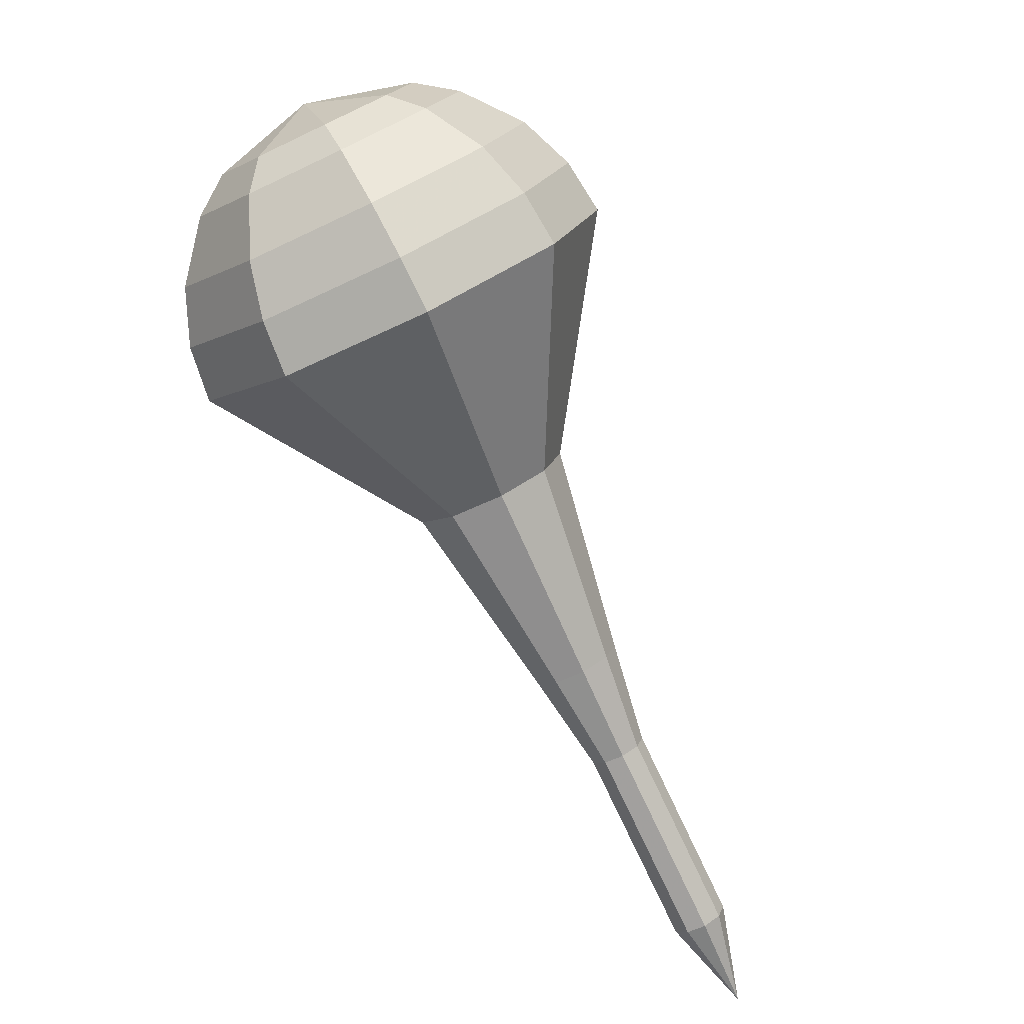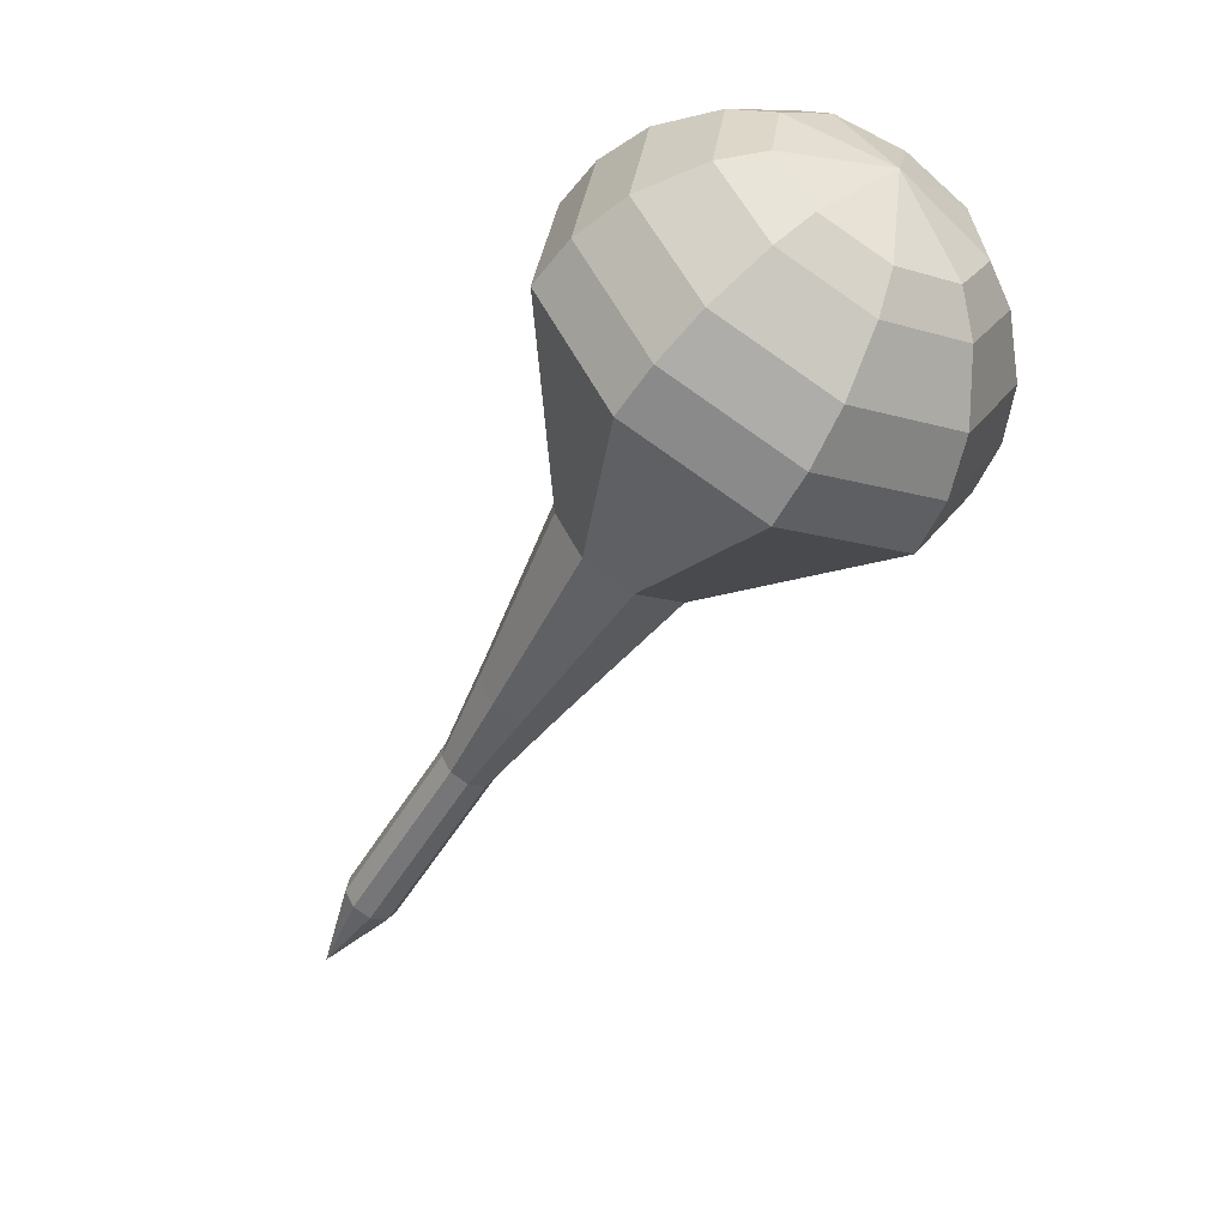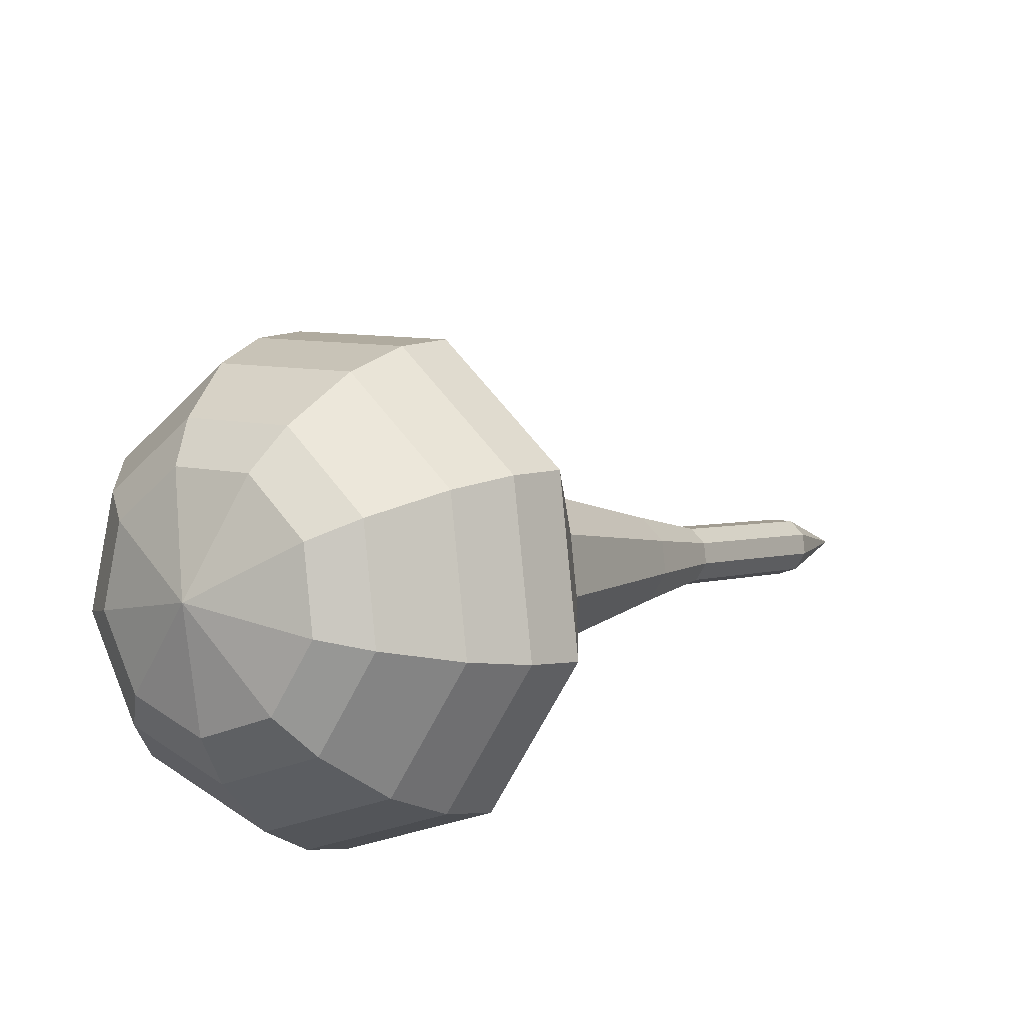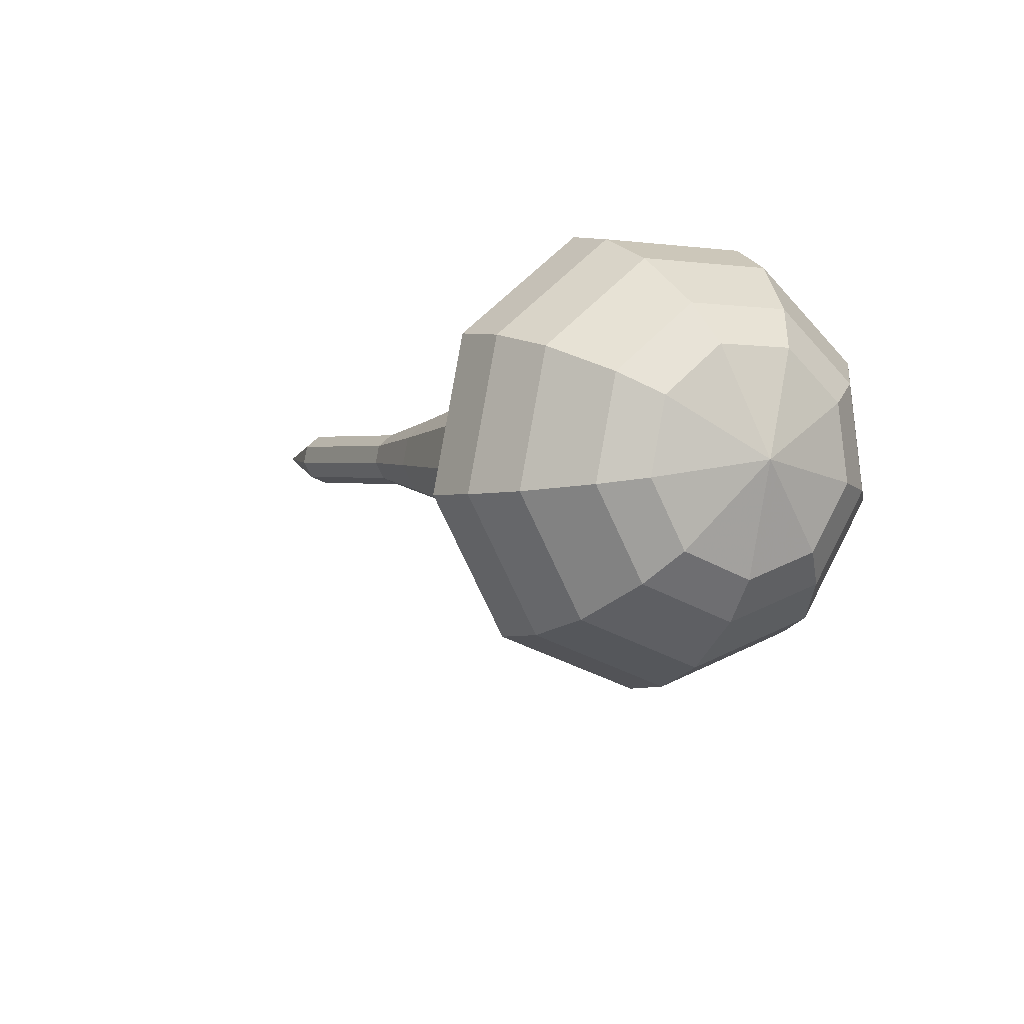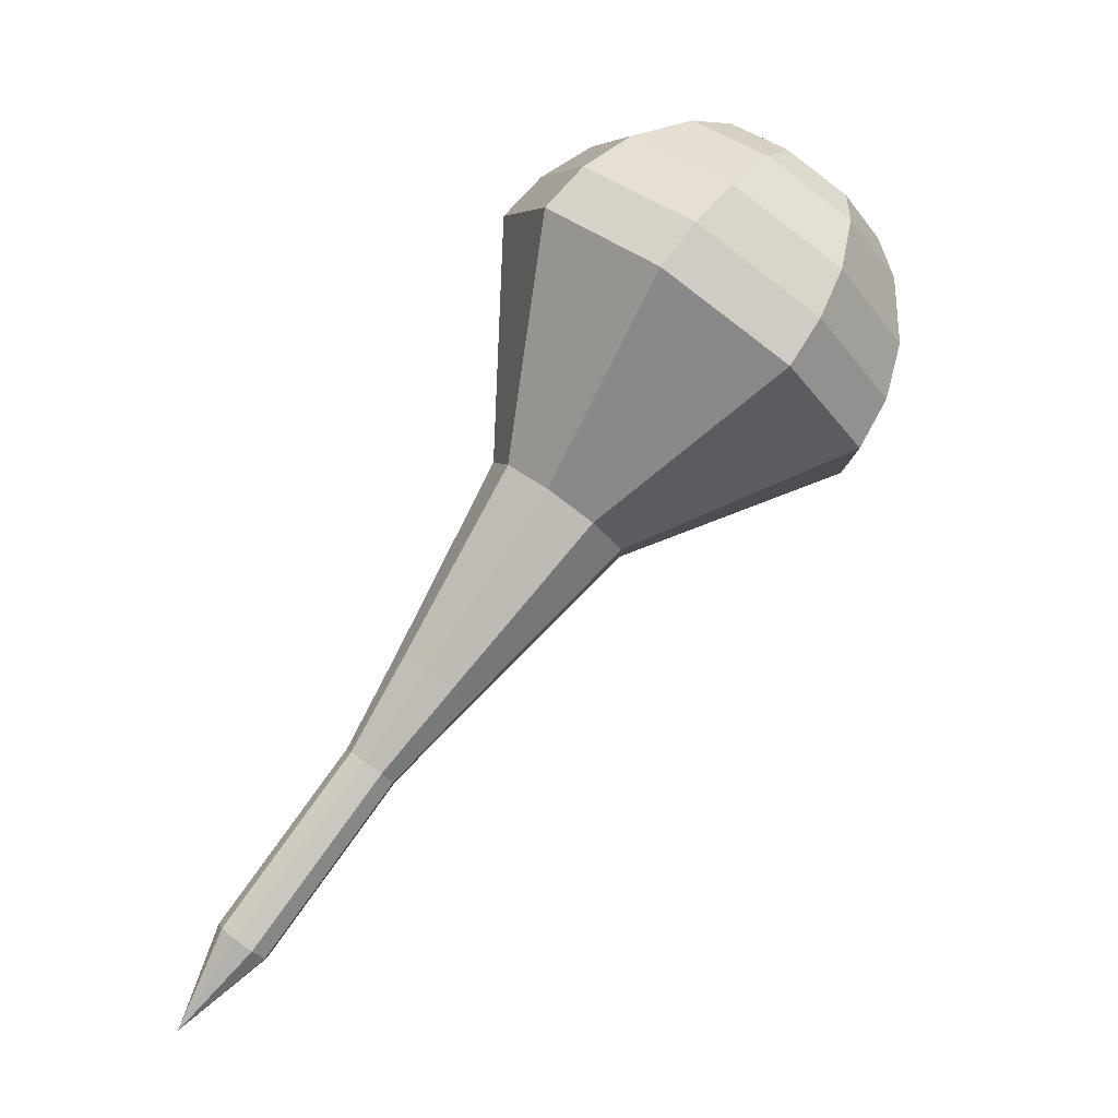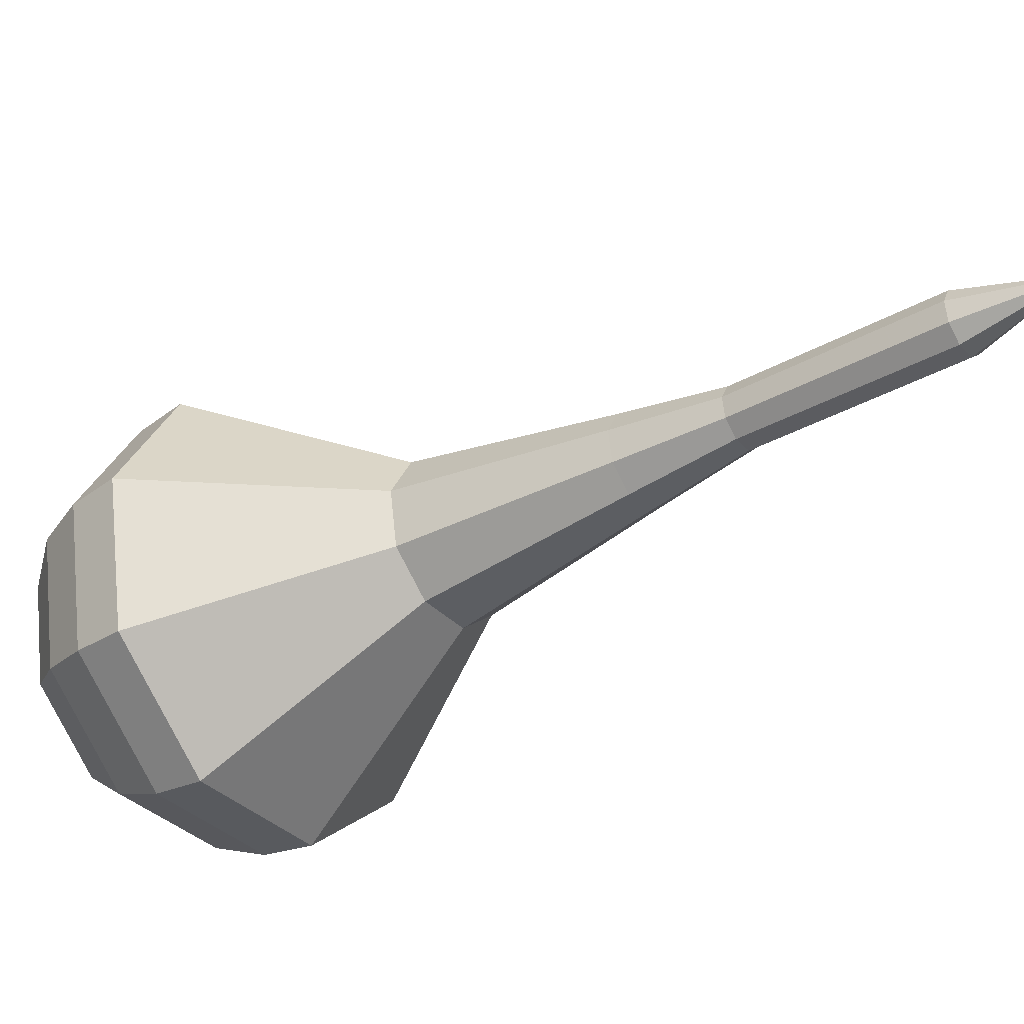
<metadata>
{"format":"obj","ext":"obj","renderer":"f3d","projection":"perspective","resolution":1024,"background":"white","views":[{"elev":38.8,"azim":24.5,"up":"+Z"},{"elev":17.5,"azim":-166.0,"up":"+Z"},{"elev":15.9,"azim":0.2,"up":"+Y"},{"elev":68.3,"azim":-163.6,"up":"+Z"},{"elev":-13.0,"azim":168.6,"up":"+Z"},{"elev":-54.3,"azim":90.3,"up":"+Y"}]}
</metadata>
<code>
g tube1
v 109.9 93.45 155.5
v 109.9 93.45 155.5
v 109.9 93.45 155.5
v 109.9 93.45 155.5
v 109.9 93.45 155.5
v 109.9 93.45 155.5
v 109.9 93.45 155.5
v 109.9 93.45 155.5
v 109.9 93.45 155.5
v 109.9 93.45 155.5
v 108.3 95.09 158.3
v 107.7 95.04 158
v 107.3 94.57 157.8
v 107.1 93.9 157.8
v 107.4 93.35 158.1
v 107.9 93.17 158.5
v 108.4 93.44 158.8
v 108.8 94.05 158.9
v 108.7 94.7 158.7
v 108.3 95.09 158.3
v 106.3 95.78 161.2
v 105.7 95.73 160.8
v 105.3 95.26 160.6
v 105.1 94.6 160.7
v 105.4 94.04 161
v 105.9 93.86 161.4
v 106.5 94.14 161.7
v 106.8 94.74 161.8
v 106.7 95.39 161.6
v 106.3 95.78 161.2
v 104.3 96.48 164.1
v 103.7 96.43 163.7
v 103.3 95.96 163.5
v 103.1 95.29 163.6
v 103.4 94.74 163.9
v 103.9 94.55 164.3
v 104.5 94.83 164.6
v 104.8 95.44 164.7
v 104.7 96.09 164.5
v 104.3 96.48 164.1
v 102.5 97.69 167
v 101.6 97.61 166.4
v 100.9 96.88 166.1
v 100.7 95.85 166.2
v 101.1 94.99 166.7
v 101.9 94.71 167.3
v 102.7 95.14 167.8
v 103.2 96.08 167.9
v 103.1 97.08 167.6
v 102.5 97.69 167
v 98.89 100.2 172.7
v 97.33 100.1 171.7
v 96.09 98.78 171.1
v 95.73 96.95 171.3
v 96.43 95.43 172.2
v 97.85 94.93 173.3
v 99.34 95.69 174.1
v 100.2 97.35 174.3
v 100 99.13 173.8
v 98.89 100.2 172.7
v 96.46 106.1 178.5
v 92.21 105.7 175.7
v 88.8 102.2 174.1
v 87.82 97.18 174.7
v 89.73 93.02 177
v 93.64 91.66 180
v 97.72 93.74 182.3
v 100.1 98.27 182.9
v 99.56 103.1 181.3
v 96.46 106.1 178.5
v 95.34 106.2 180
v 91.23 105.9 177.3
v 87.92 102.5 175.8
v 86.97 97.6 176.3
v 88.82 93.58 178.5
v 92.6 92.26 181.5
v 96.55 94.27 183.7
v 98.82 98.66 184.2
v 98.34 103.4 182.8
v 95.34 106.2 180
v 94.04 105.9 181.5
v 90.36 105.5 179.1
v 87.4 102.5 177.7
v 86.55 98.15 178.2
v 88.21 94.55 180.2
v 91.59 93.37 182.8
v 95.13 95.17 184.8
v 97.15 99.1 185.3
v 96.72 103.3 184
v 94.04 105.9 181.5
v 92.49 104.8 183
v 89.68 104.5 181.2
v 87.42 102.2 180.2
v 86.77 98.89 180.5
v 88.04 96.14 182
v 90.62 95.24 184
v 93.32 96.61 185.6
v 94.87 99.61 185.9
v 94.54 102.8 184.9
v 92.49 104.8 183
v 91.53 103.7 183.8
v 89.47 103.5 182.4
v 87.82 101.8 181.7
v 87.34 99.39 181.9
v 88.27 97.38 183.1
v 90.16 96.72 184.5
v 92.14 97.73 185.7
v 93.27 99.92 185.9
v 93.03 102.3 185.2
v 91.53 103.7 183.8
v 89.81 100.5 184.6
v 89.81 100.5 184.6
v 89.81 100.5 184.6
v 89.81 100.5 184.6
v 89.81 100.5 184.6
v 89.81 100.5 184.6
v 89.81 100.5 184.6
v 89.81 100.5 184.6
v 89.81 100.5 184.6
v 89.81 100.5 184.6
f 1 2 12
f 12 11 1
f 2 3 13
f 13 12 2
f 3 4 14
f 14 13 3
f 4 5 15
f 15 14 4
f 5 6 16
f 16 15 5
f 6 7 17
f 17 16 6
f 7 8 18
f 18 17 7
f 8 9 19
f 19 18 8
f 9 10 20
f 20 19 9
f 11 12 22
f 22 21 11
f 12 13 23
f 23 22 12
f 13 14 24
f 24 23 13
f 14 15 25
f 25 24 14
f 15 16 26
f 26 25 15
f 16 17 27
f 27 26 16
f 17 18 28
f 28 27 17
f 18 19 29
f 29 28 18
f 19 20 30
f 30 29 19
f 21 22 32
f 32 31 21
f 22 23 33
f 33 32 22
f 23 24 34
f 34 33 23
f 24 25 35
f 35 34 24
f 25 26 36
f 36 35 25
f 26 27 37
f 37 36 26
f 27 28 38
f 38 37 27
f 28 29 39
f 39 38 28
f 29 30 40
f 40 39 29
f 31 32 42
f 42 41 31
f 32 33 43
f 43 42 32
f 33 34 44
f 44 43 33
f 34 35 45
f 45 44 34
f 35 36 46
f 46 45 35
f 36 37 47
f 47 46 36
f 37 38 48
f 48 47 37
f 38 39 49
f 49 48 38
f 39 40 50
f 50 49 39
f 41 42 52
f 52 51 41
f 42 43 53
f 53 52 42
f 43 44 54
f 54 53 43
f 44 45 55
f 55 54 44
f 45 46 56
f 56 55 45
f 46 47 57
f 57 56 46
f 47 48 58
f 58 57 47
f 48 49 59
f 59 58 48
f 49 50 60
f 60 59 49
f 51 52 62
f 62 61 51
f 52 53 63
f 63 62 52
f 53 54 64
f 64 63 53
f 54 55 65
f 65 64 54
f 55 56 66
f 66 65 55
f 56 57 67
f 67 66 56
f 57 58 68
f 68 67 57
f 58 59 69
f 69 68 58
f 59 60 70
f 70 69 59
f 61 62 72
f 72 71 61
f 62 63 73
f 73 72 62
f 63 64 74
f 74 73 63
f 64 65 75
f 75 74 64
f 65 66 76
f 76 75 65
f 66 67 77
f 77 76 66
f 67 68 78
f 78 77 67
f 68 69 79
f 79 78 68
f 69 70 80
f 80 79 69
f 71 72 82
f 82 81 71
f 72 73 83
f 83 82 72
f 73 74 84
f 84 83 73
f 74 75 85
f 85 84 74
f 75 76 86
f 86 85 75
f 76 77 87
f 87 86 76
f 77 78 88
f 88 87 77
f 78 79 89
f 89 88 78
f 79 80 90
f 90 89 79
f 81 82 92
f 92 91 81
f 82 83 93
f 93 92 82
f 83 84 94
f 94 93 83
f 84 85 95
f 95 94 84
f 85 86 96
f 96 95 85
f 86 87 97
f 97 96 86
f 87 88 98
f 98 97 87
f 88 89 99
f 99 98 88
f 89 90 100
f 100 99 89
f 91 92 102
f 102 101 91
f 92 93 103
f 103 102 92
f 93 94 104
f 104 103 93
f 94 95 105
f 105 104 94
f 95 96 106
f 106 105 95
f 96 97 107
f 107 106 96
f 97 98 108
f 108 107 97
f 98 99 109
f 109 108 98
f 99 100 110
f 110 109 99
f 101 102 112
f 112 111 101
f 102 103 113
f 113 112 102
f 103 104 114
f 114 113 103
f 104 105 115
f 115 114 104
f 105 106 116
f 116 115 105
f 106 107 117
f 117 116 106
f 107 108 118
f 118 117 107
f 108 109 119
f 119 118 108
f 109 110 120
f 120 119 109
g

</code>
